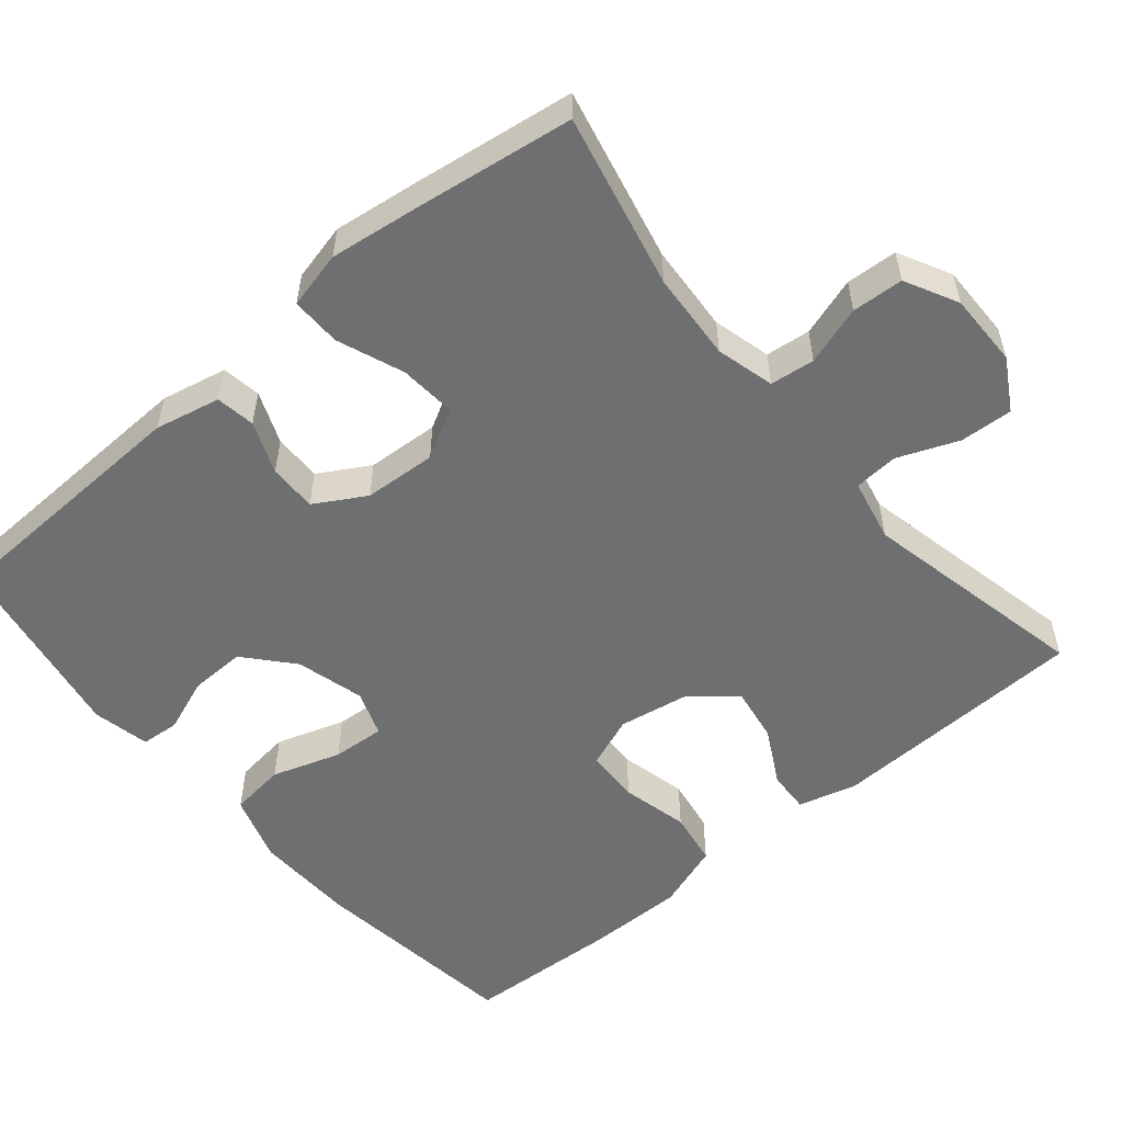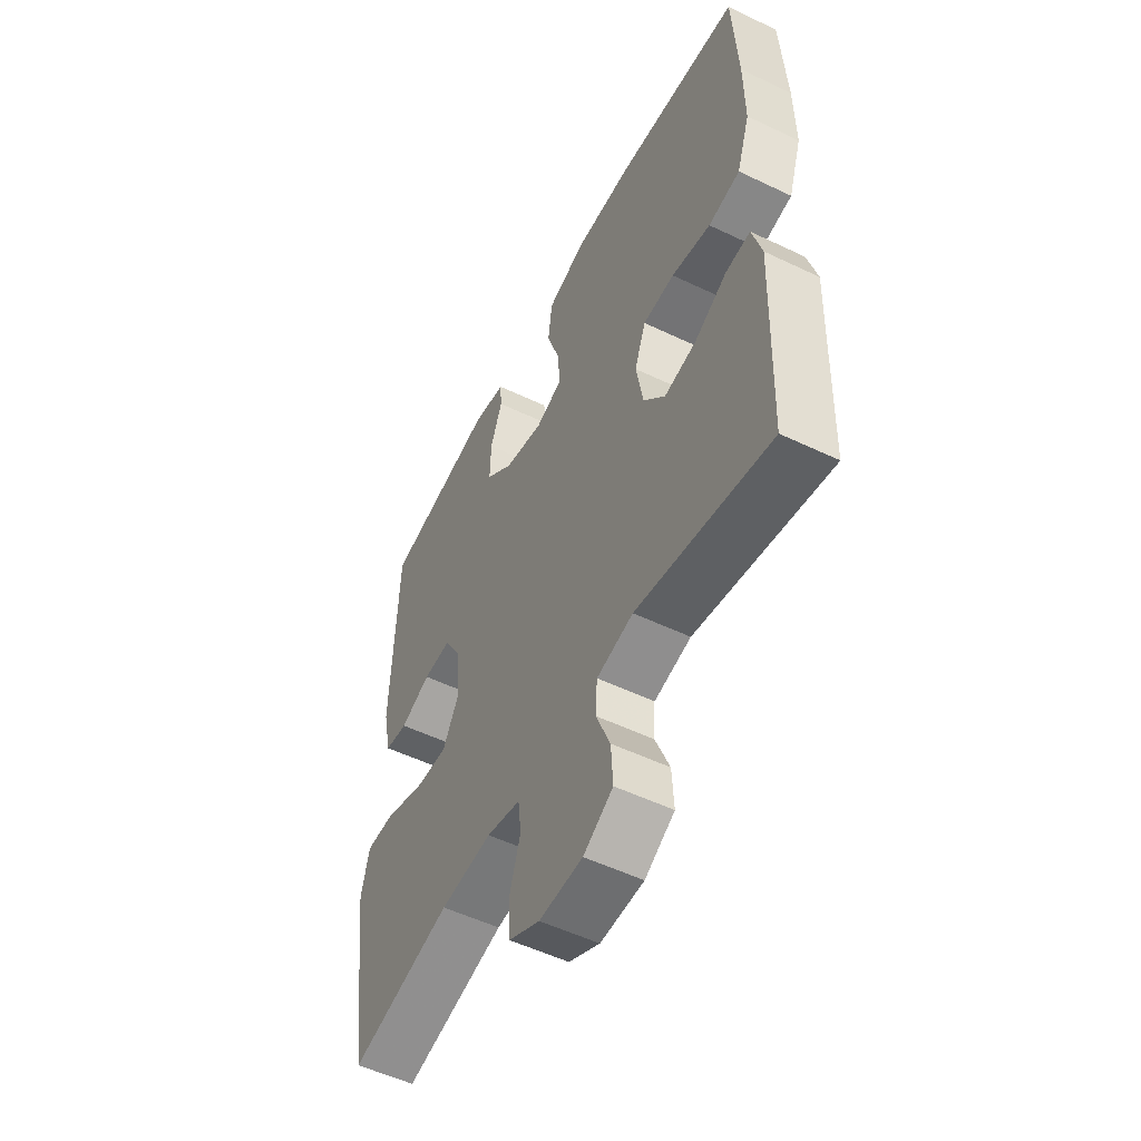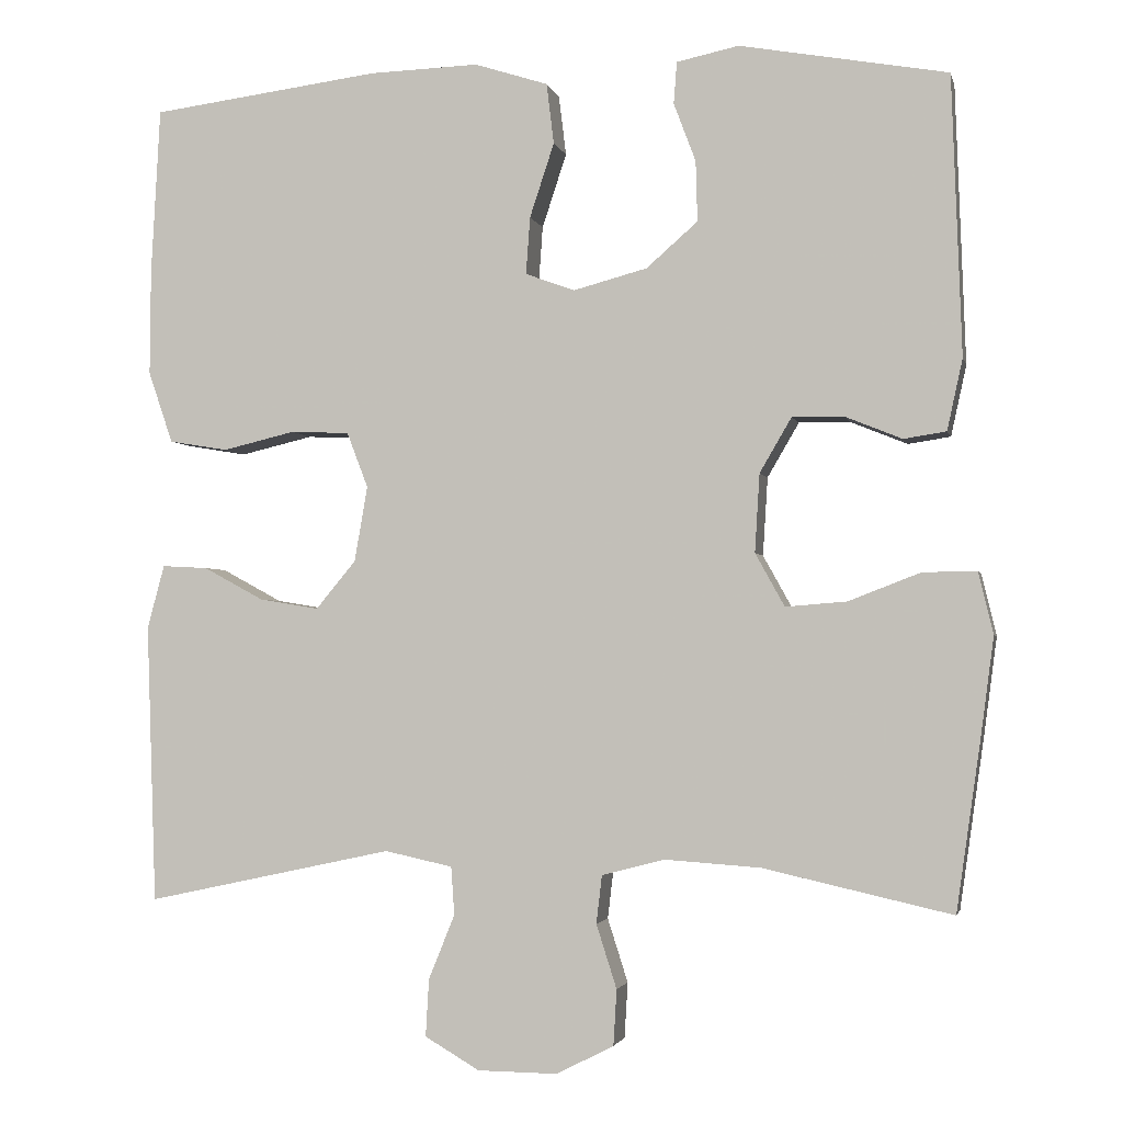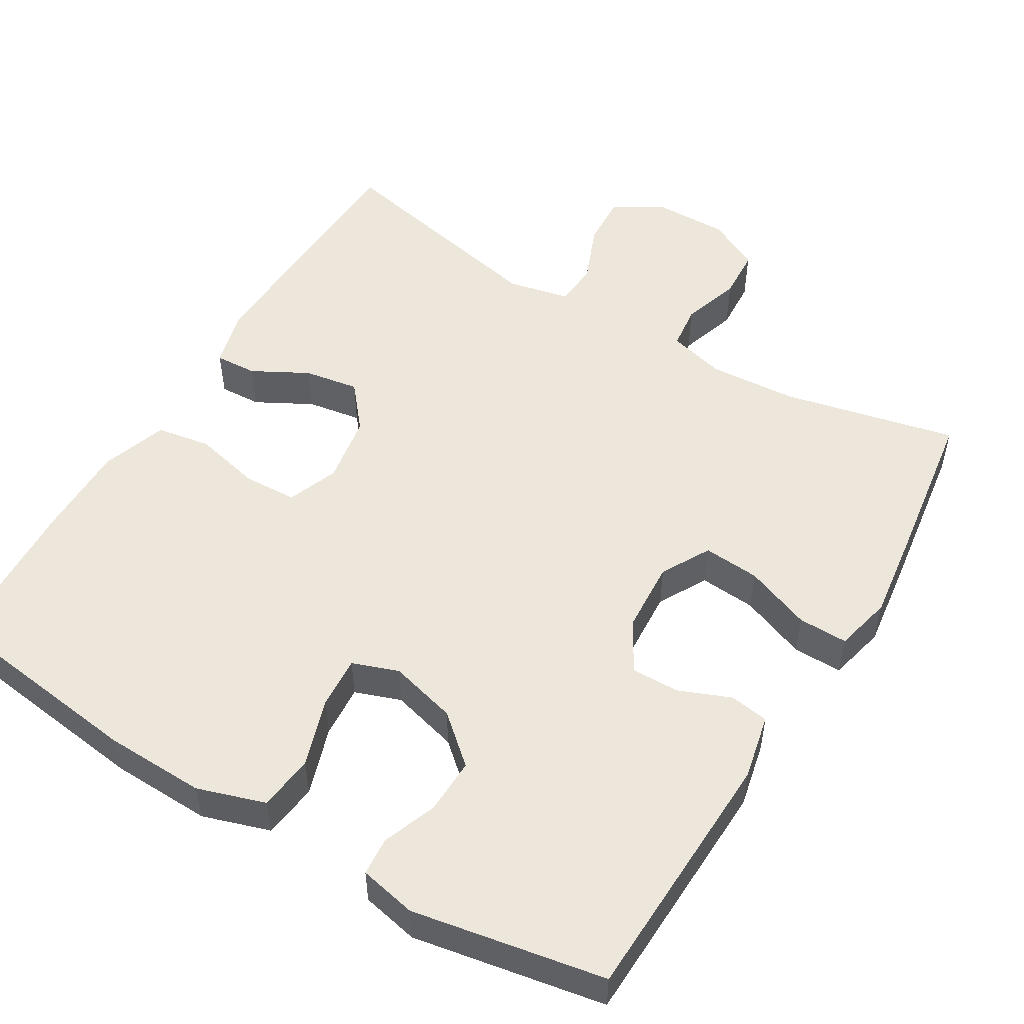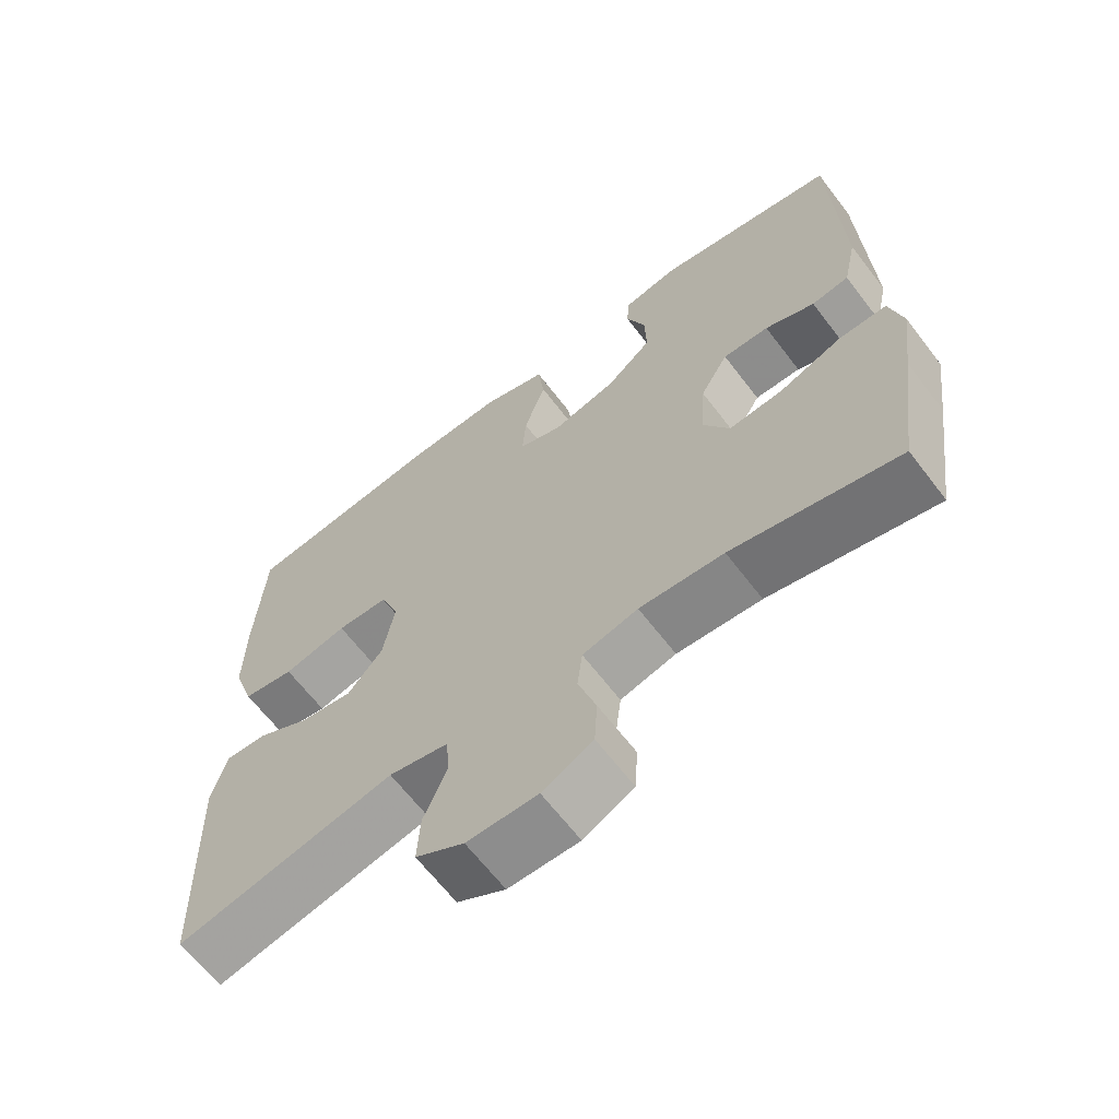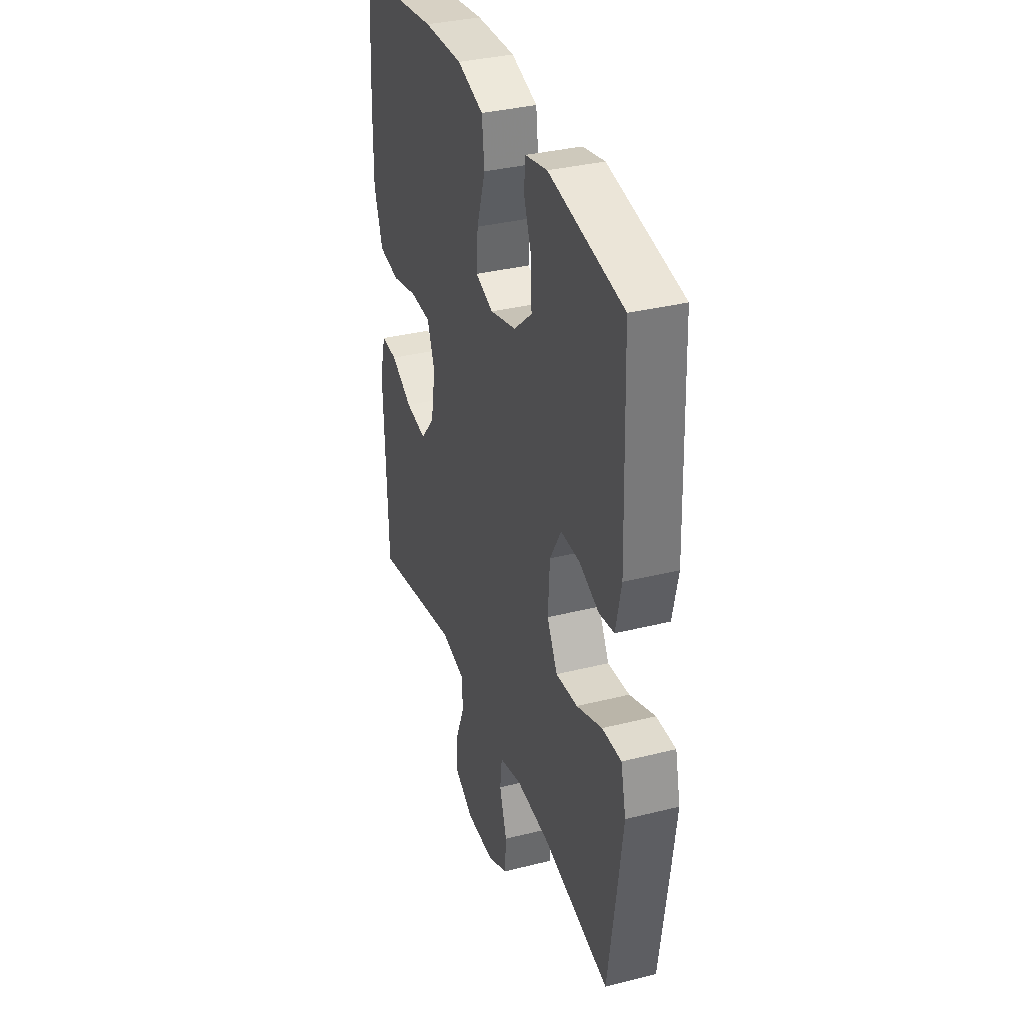
<metadata>
{"format":"obj","ext":"obj","renderer":"f3d","projection":"perspective","resolution":1024,"background":"white","views":[{"elev":-54.5,"azim":130.1,"up":"+Y"},{"elev":-53.7,"azim":-117.0,"up":"+Z"},{"elev":-2.5,"azim":12.5,"up":"+Z"},{"elev":51.8,"azim":31.0,"up":"+Y"},{"elev":-65.0,"azim":37.4,"up":"+Z"},{"elev":34.6,"azim":71.4,"up":"+Z"}]}
</metadata>
<code>
v -0.5 0.07 -0.5
v -0.512 0.07 -0.158
v -0.491 0.07 -0.08
v -0.435 0.07 -0.083
v -0.361 0.07 -0.123
v -0.288 0.07 -0.135
v -0.239 0.07 -0.076
v -0.223 0.07 0.016
v -0.249 0.07 0.084
v -0.321 0.07 0.087
v -0.41 0.07 0.066
v -0.482 0.07 0.078
v -0.512 0.07 0.166
v -0.511 0.07 0.295
v -0.5 0.07 0.5
v -0.218 0.07 0.536
v -0.084 0.07 0.54
v 0.006 0.07 0.511
v 0.015 0.07 0.437
v -0.015 0.07 0.346
v -0.02 0.07 0.276
v 0.041 0.07 0.254
v 0.131 0.07 0.278
v 0.194 0.07 0.333
v 0.192 0.07 0.407
v 0.165 0.07 0.479
v 0.169 0.07 0.53
v 0.245 0.07 0.546
v 0.5 0.07 0.5
v 0.512 0.07 0.158
v 0.493 0.07 0.071
v 0.441 0.07 0.063
v 0.372 0.07 0.091
v 0.308 0.07 0.092
v 0.269 0.07 0.025
v 0.263 0.07 -0.071
v 0.299 0.07 -0.136
v 0.374 0.07 -0.13
v 0.462 0.07 -0.096
v 0.528 0.07 -0.095
v 0.546 0.07 -0.171
v 0.53 0.07 -0.291
v 0.5 0.07 -0.5
v 0.269 0.07 -0.448
v 0.152 0.07 -0.44
v 0.075 0.07 -0.46
v 0.068 0.07 -0.519
v 0.093 0.07 -0.597
v 0.089 0.07 -0.665
v 0.019 0.07 -0.701
v -0.079 0.07 -0.7
v -0.146 0.07 -0.661
v -0.142 0.07 -0.591
v -0.11 0.07 -0.512
v -0.114 0.07 -0.453
v -0.197 0.07 -0.435
v -0.5 0 -0.5
v -0.512 0 -0.158
v -0.491 0 -0.08
v -0.435 0 -0.083
v -0.361 0 -0.123
v -0.288 0 -0.135
v -0.239 0 -0.076
v -0.223 0 0.016
v -0.249 0 0.084
v -0.321 0 0.087
v -0.41 0 0.066
v -0.482 0 0.078
v -0.512 0 0.166
v -0.511 0 0.295
v -0.5 0 0.5
v -0.218 0 0.536
v -0.084 0 0.54
v 0.006 0 0.511
v 0.015 0 0.437
v -0.015 0 0.346
v -0.02 0 0.276
v 0.041 0 0.254
v 0.131 0 0.278
v 0.194 0 0.333
v 0.192 0 0.407
v 0.165 0 0.479
v 0.169 0 0.53
v 0.245 0 0.546
v 0.5 0 0.5
v 0.512 0 0.158
v 0.493 0 0.071
v 0.441 0 0.063
v 0.372 0 0.091
v 0.308 0 0.092
v 0.269 0 0.025
v 0.263 0 -0.071
v 0.299 0 -0.136
v 0.374 0 -0.13
v 0.462 0 -0.096
v 0.528 0 -0.095
v 0.546 0 -0.171
v 0.53 0 -0.291
v 0.5 0 -0.5
v 0.269 0 -0.448
v 0.152 0 -0.44
v 0.075 0 -0.46
v 0.068 0 -0.519
v 0.093 0 -0.597
v 0.089 0 -0.665
v 0.019 0 -0.701
v -0.079 0 -0.7
v -0.146 0 -0.661
v -0.142 0 -0.591
v -0.11 0 -0.512
v -0.114 0 -0.453
v -0.197 0 -0.435
f 52 53 54
f 51 52 54
f 50 51 54
f 49 50 54
f 48 49 54
f 47 48 54
f 46 47 54 55
f 45 46 55 56
f 42 43 44
f 41 42 44
f 40 41 44
f 39 40 44
f 38 39 44
f 37 38 44 45
f 36 37 45 56
f 31 32 33
f 30 31 33
f 29 30 33
f 28 29 33
f 27 28 33
f 26 27 33
f 25 26 33
f 24 25 33 34
f 23 24 34 35
f 18 19 20
f 17 18 20
f 16 17 20
f 15 16 20
f 14 15 20
f 13 14 20
f 12 13 20
f 11 12 20
f 10 11 20
f 9 10 20 21
f 8 9 21 22
f 3 4 5
f 2 3 5
f 1 2 5
f 56 1 5
f 56 5 6
f 35 36 56
f 23 35 56
f 22 23 56
f 8 22 56
f 7 8 56
f 6 7 56
f 110 109 108
f 110 108 107
f 110 107 106
f 110 106 105
f 110 105 104
f 110 104 103
f 111 110 103 102
f 112 111 102 101
f 100 99 98
f 100 98 97
f 100 97 96
f 100 96 95
f 100 95 94
f 101 100 94 93
f 112 101 93 92
f 89 88 87
f 89 87 86
f 89 86 85
f 89 85 84
f 89 84 83
f 89 83 82
f 89 82 81
f 90 89 81 80
f 91 90 80 79
f 76 75 74
f 76 74 73
f 76 73 72
f 76 72 71
f 76 71 70
f 76 70 69
f 76 69 68
f 76 68 67
f 76 67 66
f 77 76 66 65
f 78 77 65 64
f 61 60 59
f 61 59 58
f 61 58 57
f 61 57 112
f 62 61 112
f 112 92 91
f 112 91 79
f 112 79 78
f 112 78 64
f 112 64 63
f 112 63 62
f 1 57 58 2
f 2 58 59 3
f 3 59 60 4
f 4 60 61 5
f 5 61 62 6
f 6 62 63 7
f 7 63 64 8
f 8 64 65 9
f 9 65 66 10
f 10 66 67 11
f 11 67 68 12
f 12 68 69 13
f 13 69 70 14
f 14 70 71 15
f 15 71 72 16
f 16 72 73 17
f 17 73 74 18
f 18 74 75 19
f 19 75 76 20
f 20 76 77 21
f 21 77 78 22
f 22 78 79 23
f 23 79 80 24
f 24 80 81 25
f 25 81 82 26
f 26 82 83 27
f 27 83 84 28
f 28 84 85 29
f 29 85 86 30
f 30 86 87 31
f 31 87 88 32
f 32 88 89 33
f 33 89 90 34
f 34 90 91 35
f 35 91 92 36
f 36 92 93 37
f 37 93 94 38
f 38 94 95 39
f 39 95 96 40
f 40 96 97 41
f 41 97 98 42
f 42 98 99 43
f 43 99 100 44
f 44 100 101 45
f 45 101 102 46
f 46 102 103 47
f 47 103 104 48
f 48 104 105 49
f 49 105 106 50
f 50 106 107 51
f 51 107 108 52
f 52 108 109 53
f 53 109 110 54
f 54 110 111 55
f 55 111 112 56
f 56 112 57 1

</code>
